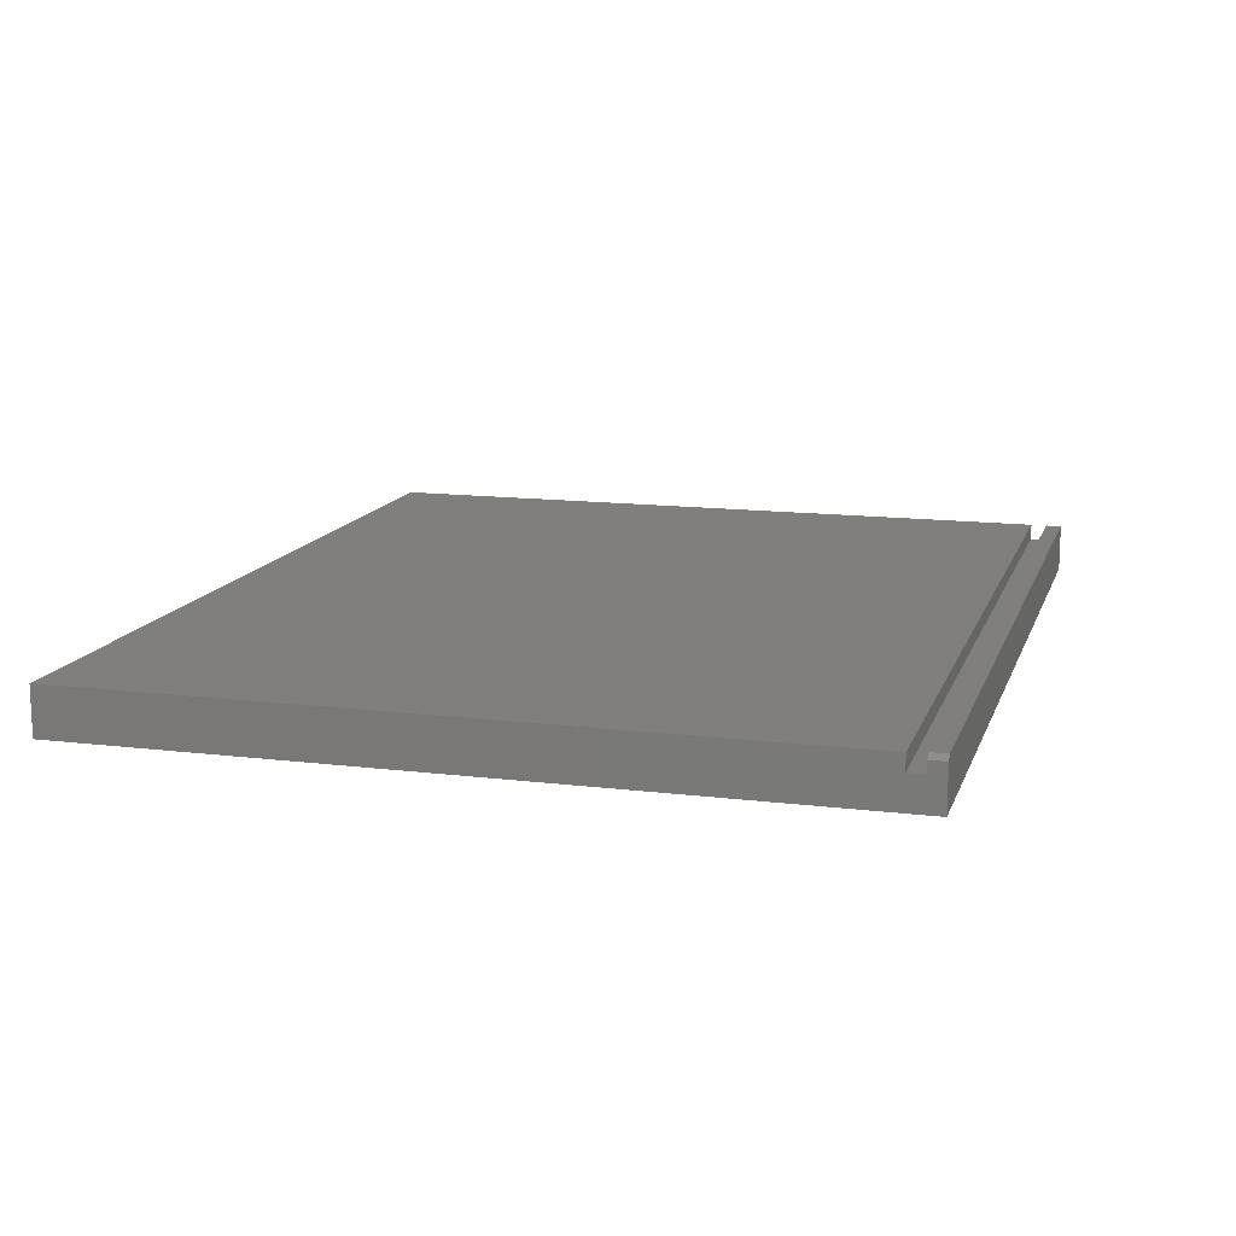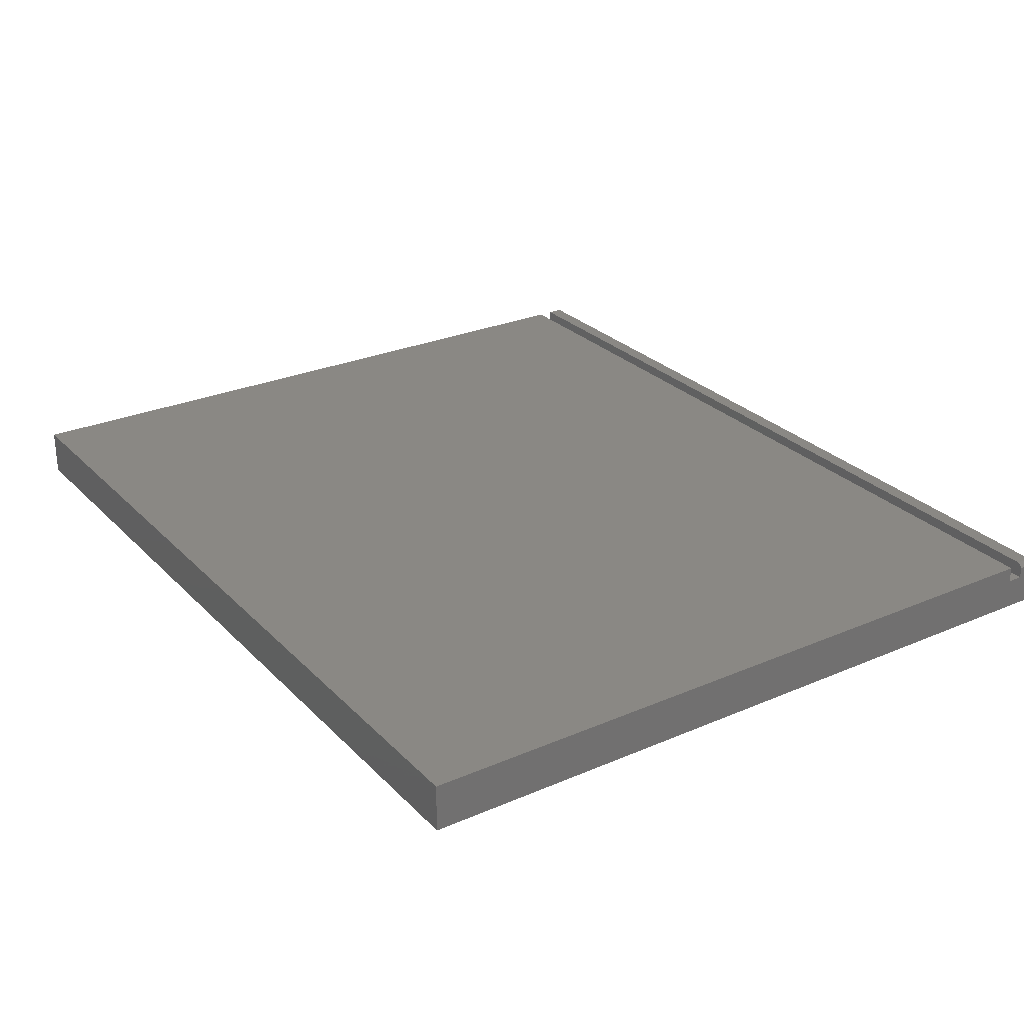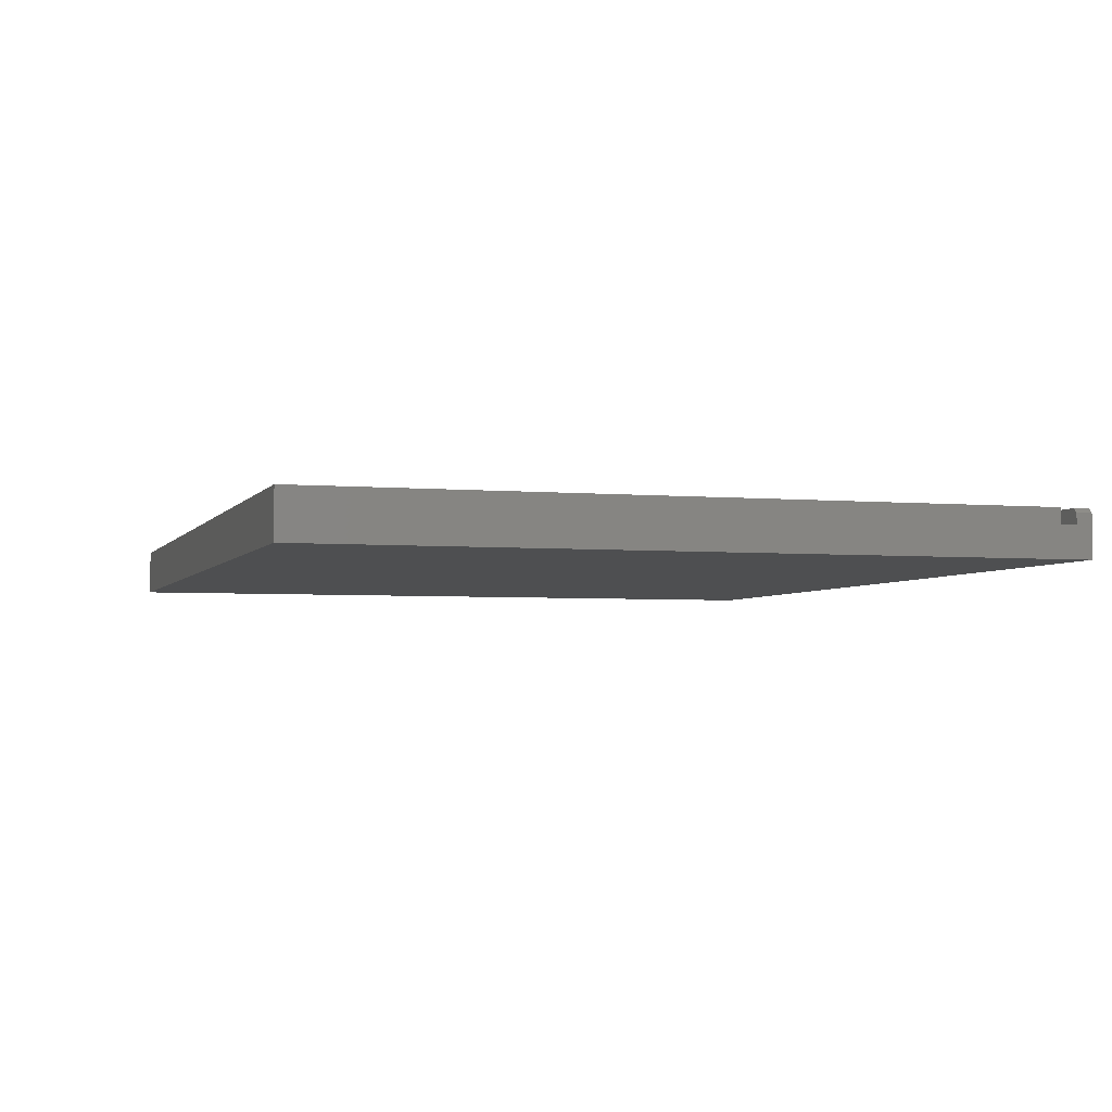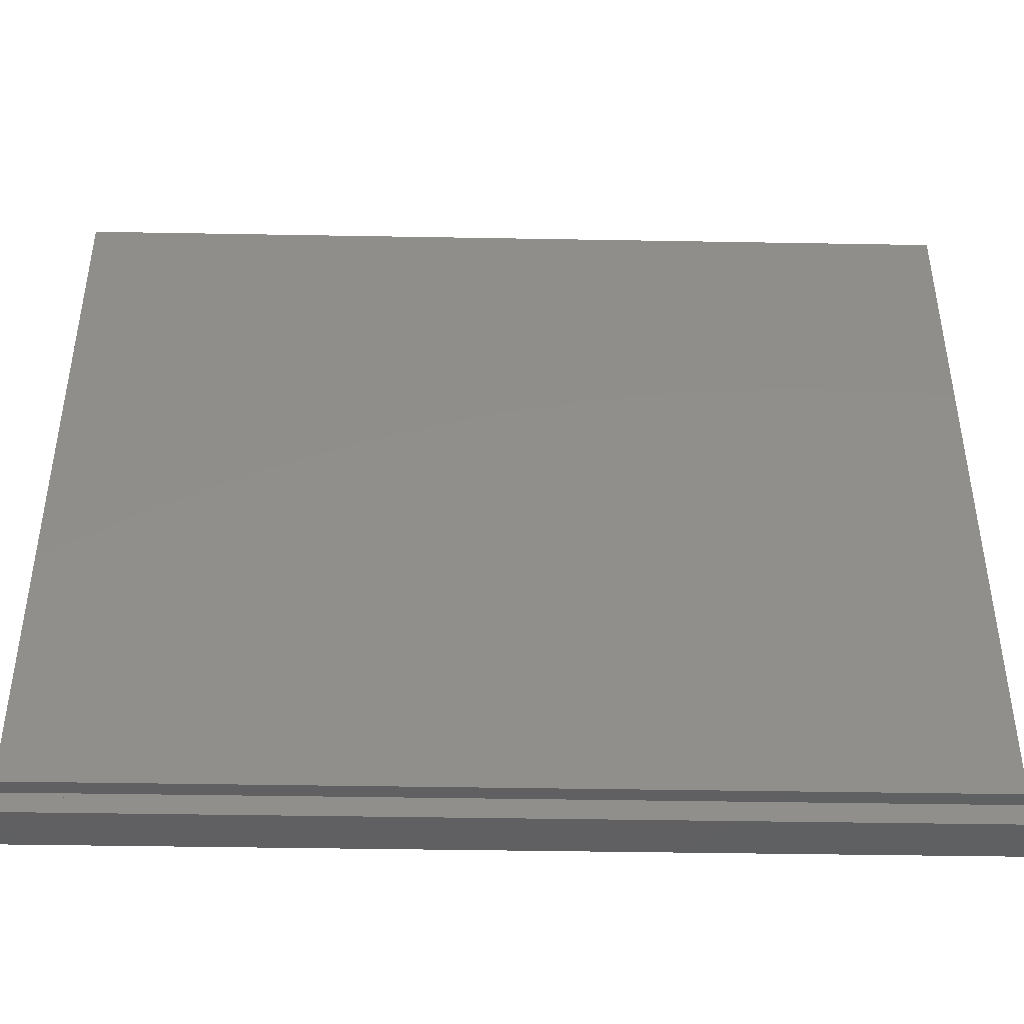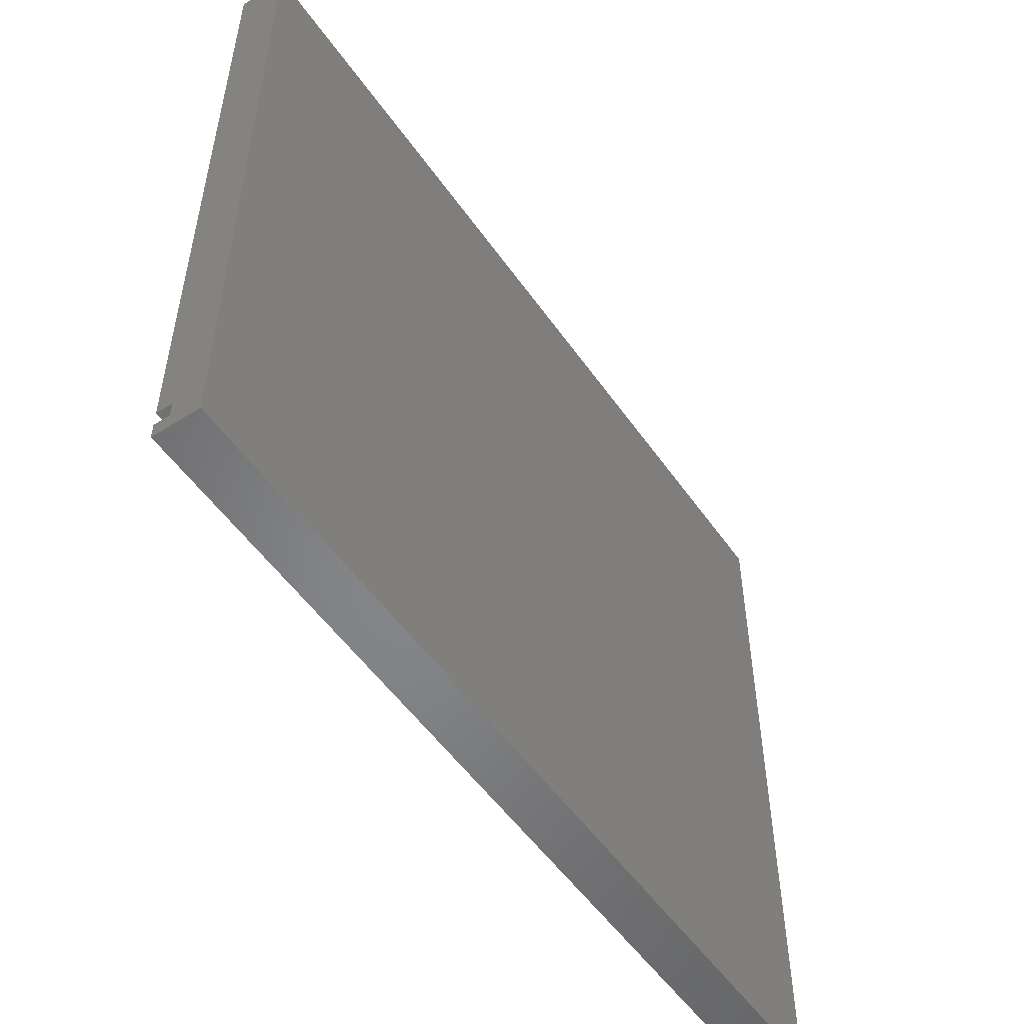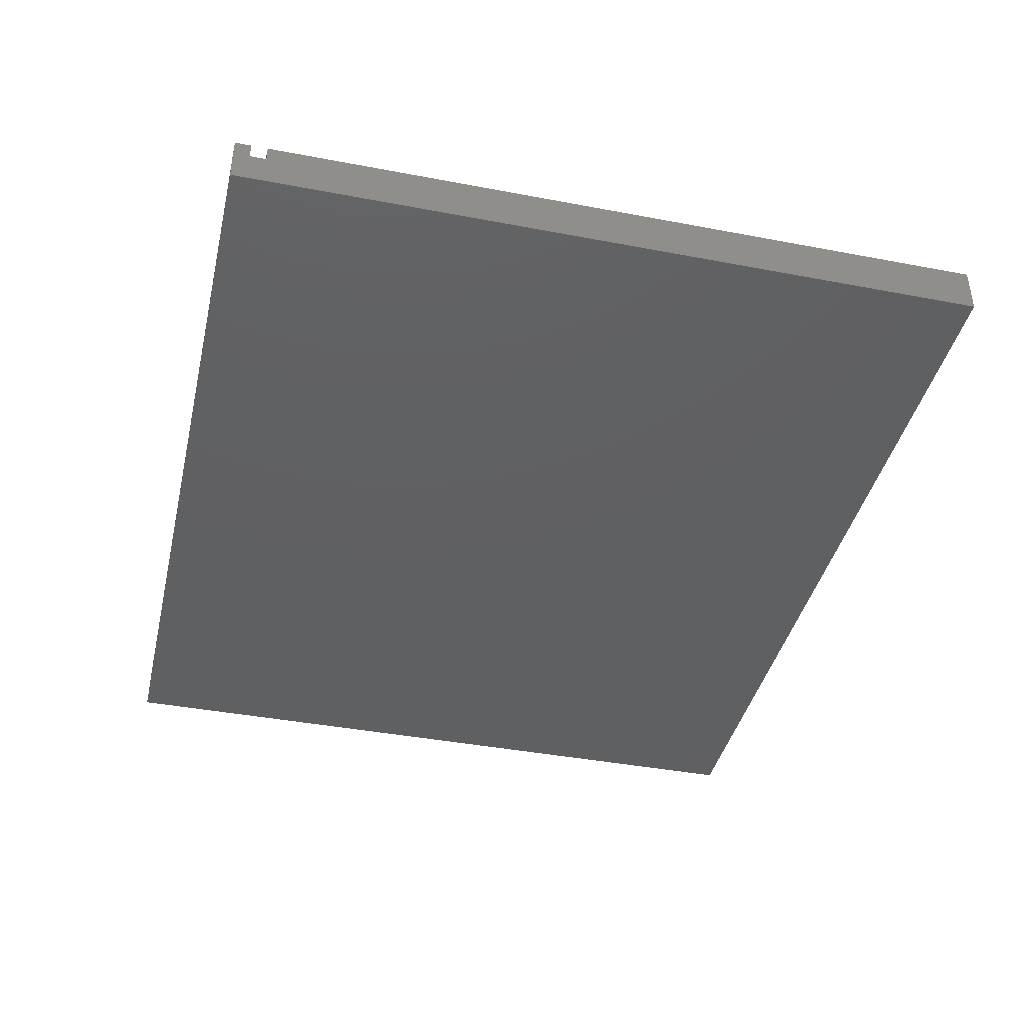
<metadata>
{"format":"stl","ext":"stl","renderer":"f3d","projection":"perspective","resolution":1024,"background":"white","views":[{"elev":13.6,"azim":-74.4,"up":"+Z"},{"elev":27.2,"azim":-123.7,"up":"+Z"},{"elev":-3.7,"azim":-107.2,"up":"+Z"},{"elev":-42.9,"azim":-1.2,"up":"+Y"},{"elev":-53.0,"azim":124.2,"up":"+Y"},{"elev":-40.6,"azim":76.9,"up":"+Z"}]}
</metadata>
<code>
# stl→obj: 18 verts, 32 faces
v -0.75 -0.606 0.07262
v -0.75 -0.606 0.05362
v -0.75 -0.6328 0.07262
v -0.75 -0.6328 0
v -0.75 -0.5792 0.05362
v -0.75 0.6406 -7.798e-17
v -0.75 -0.5792 0.08043
v -0.75 0.6406 0.08043
v 0.75 -0.6328 0
v 0.75 -0.6328 0.08043
v -0.7422 -0.6328 0.08043
v -0.7422 -0.606 0.08043
v 0.75 -0.606 0.08043
v 0.75 -0.606 0.05362
v 0.75 -0.5792 0.05362
v 0.75 0.6406 -7.798e-17
v 0.75 0.6406 0.08043
v 0.75 -0.5792 0.08043
f 1 2 3
f 4 3 2
f 4 2 5
f 4 5 6
f 5 7 6
f 6 7 8
f 9 10 4
f 4 10 11
f 4 11 3
f 12 11 13
f 13 11 10
f 13 14 12
f 12 14 2
f 12 2 1
f 12 1 11
f 11 1 3
f 14 10 9
f 14 13 10
f 15 14 9
f 15 9 16
f 15 16 17
f 15 17 18
f 5 2 15
f 15 2 14
f 7 5 18
f 18 5 15
f 8 7 17
f 17 7 18
f 6 8 16
f 16 8 17
f 4 6 9
f 9 6 16

</code>
